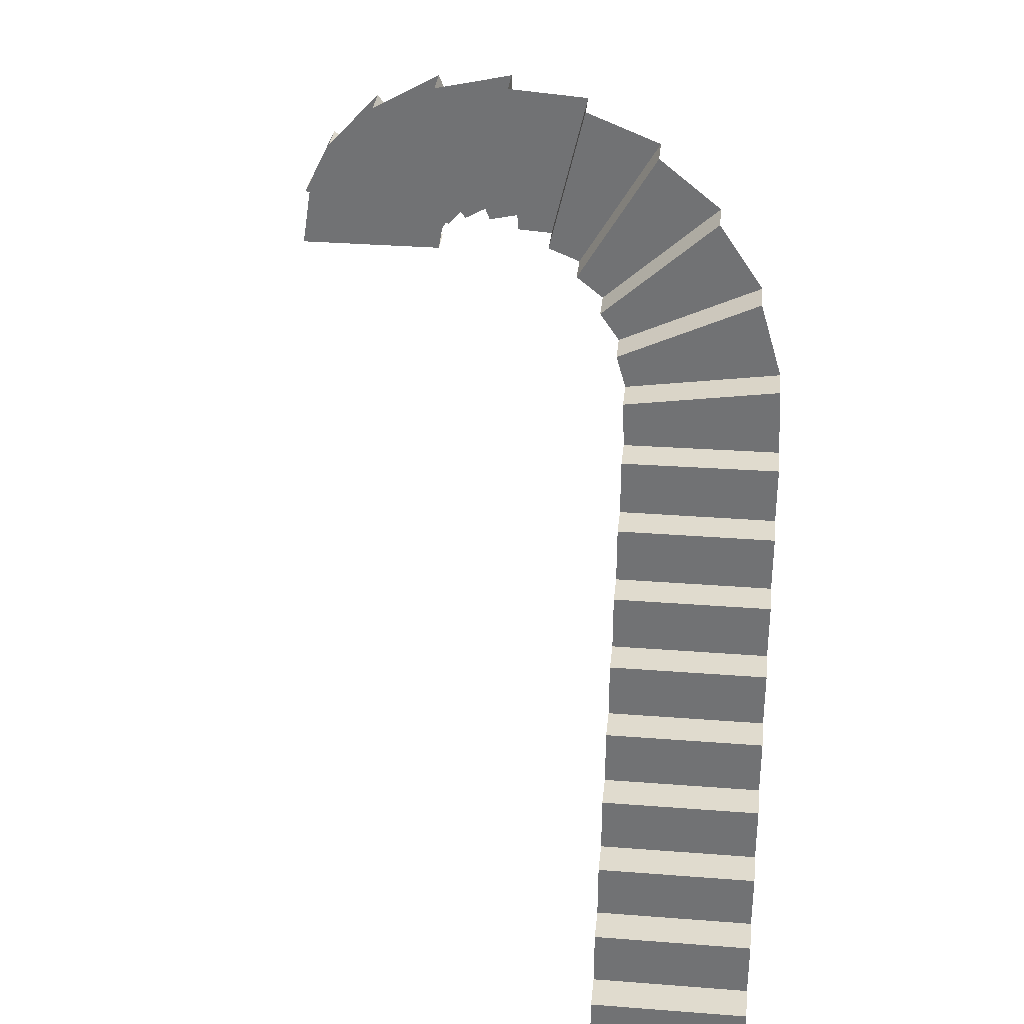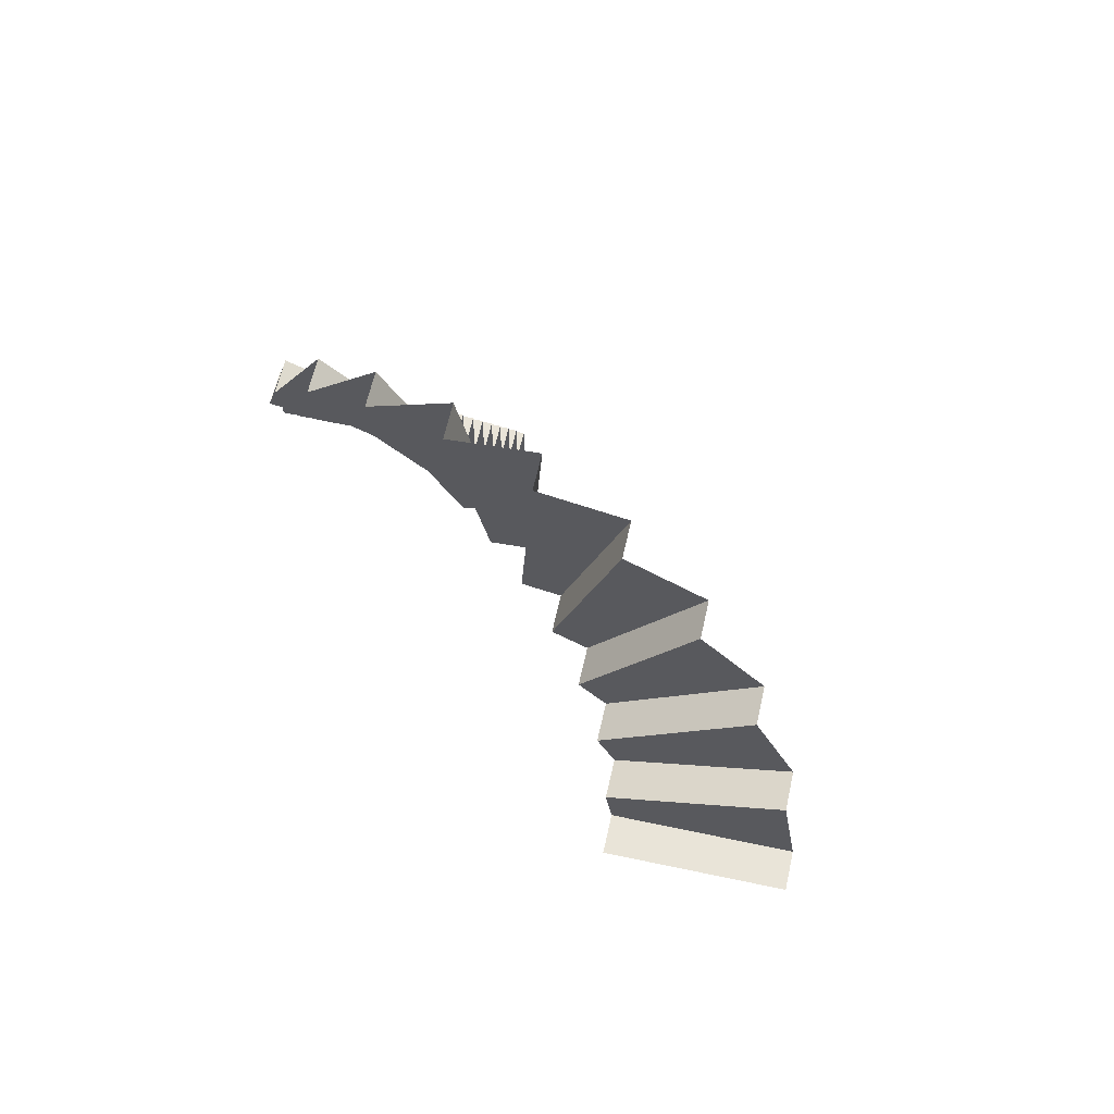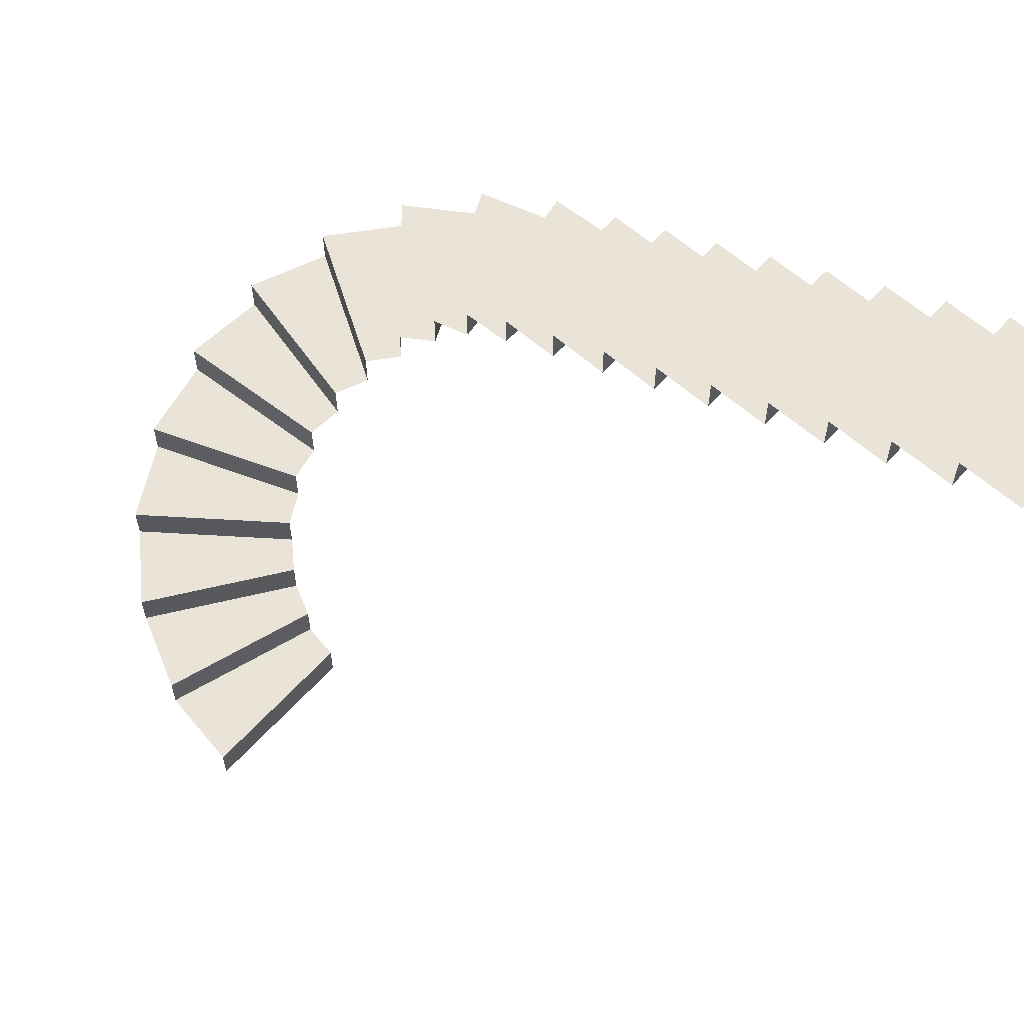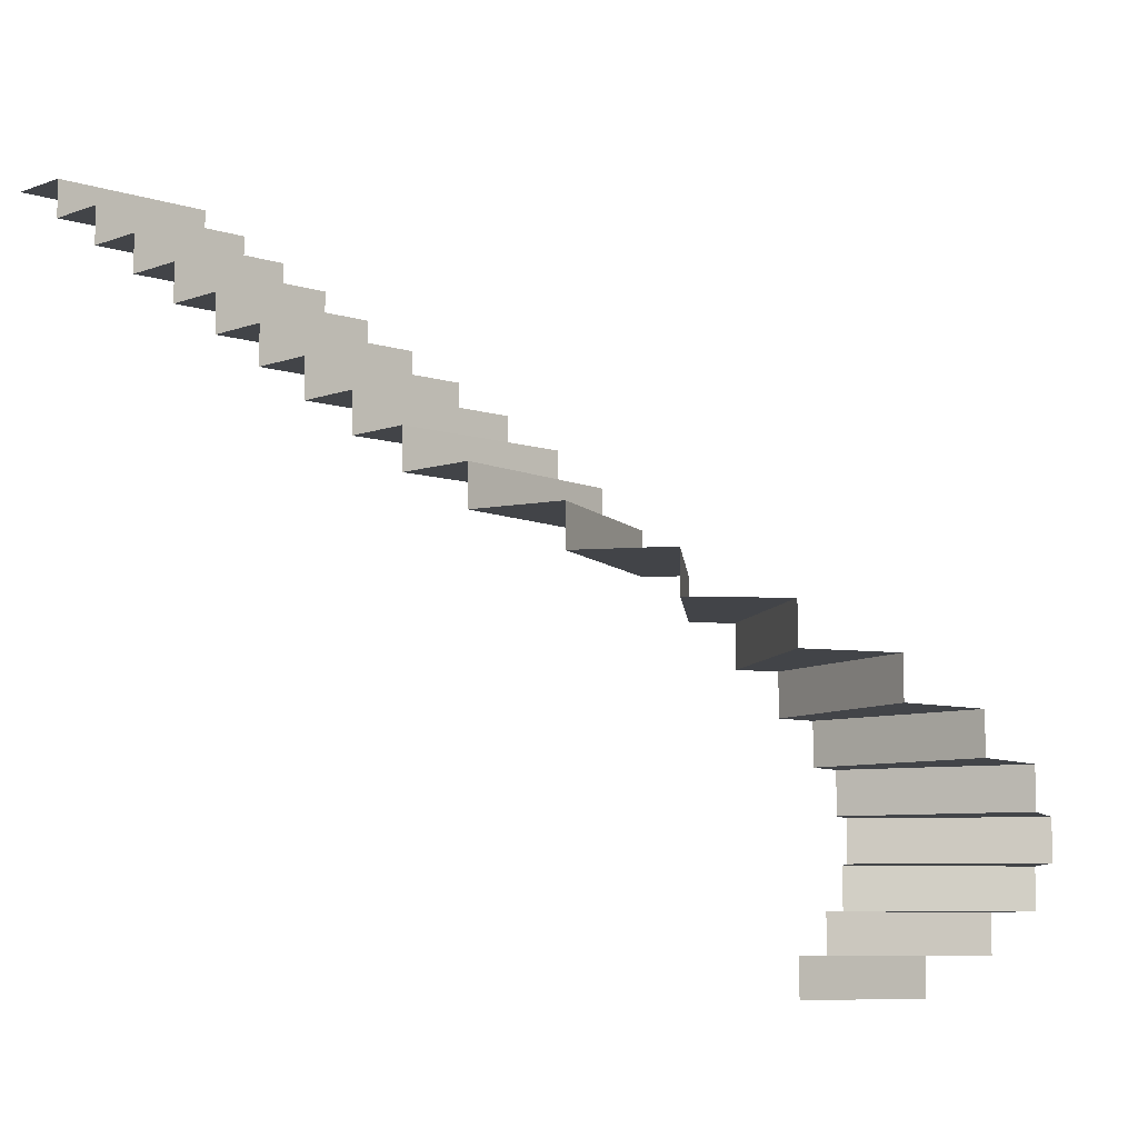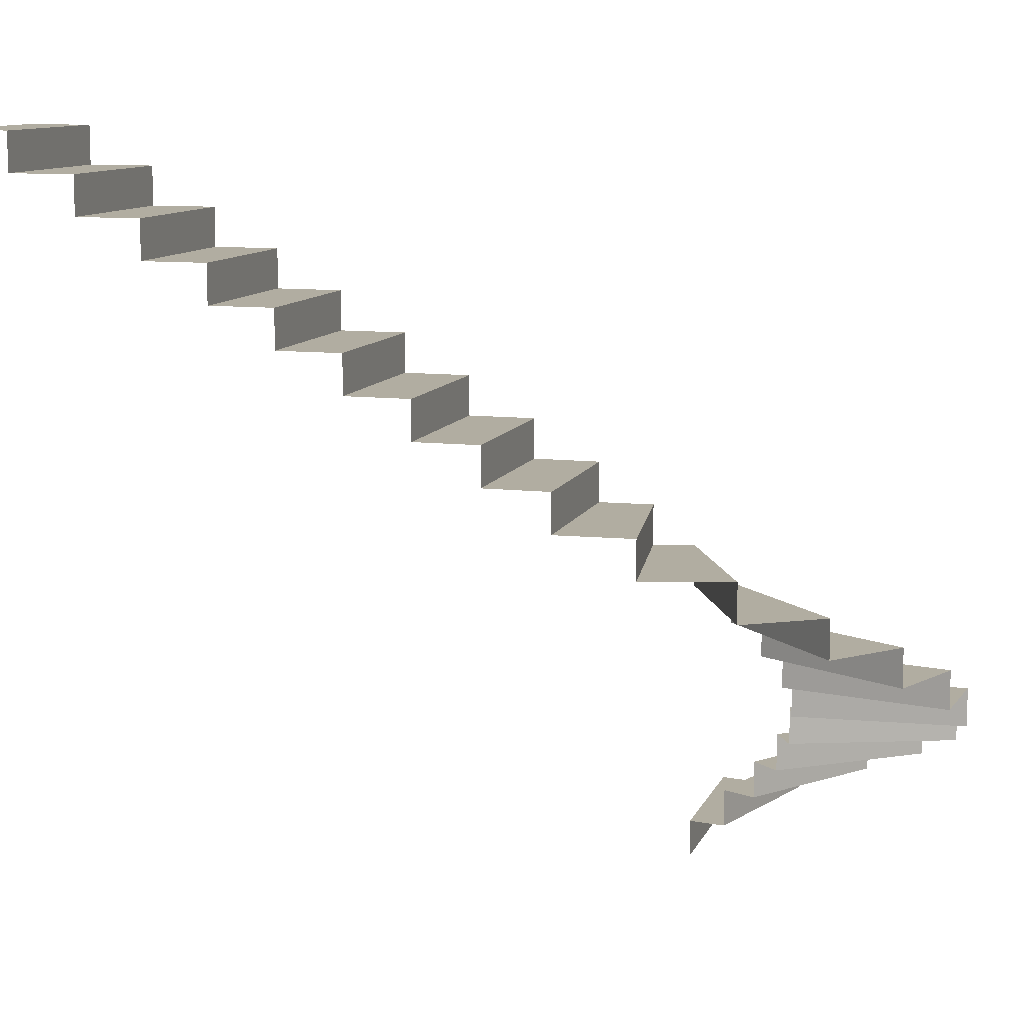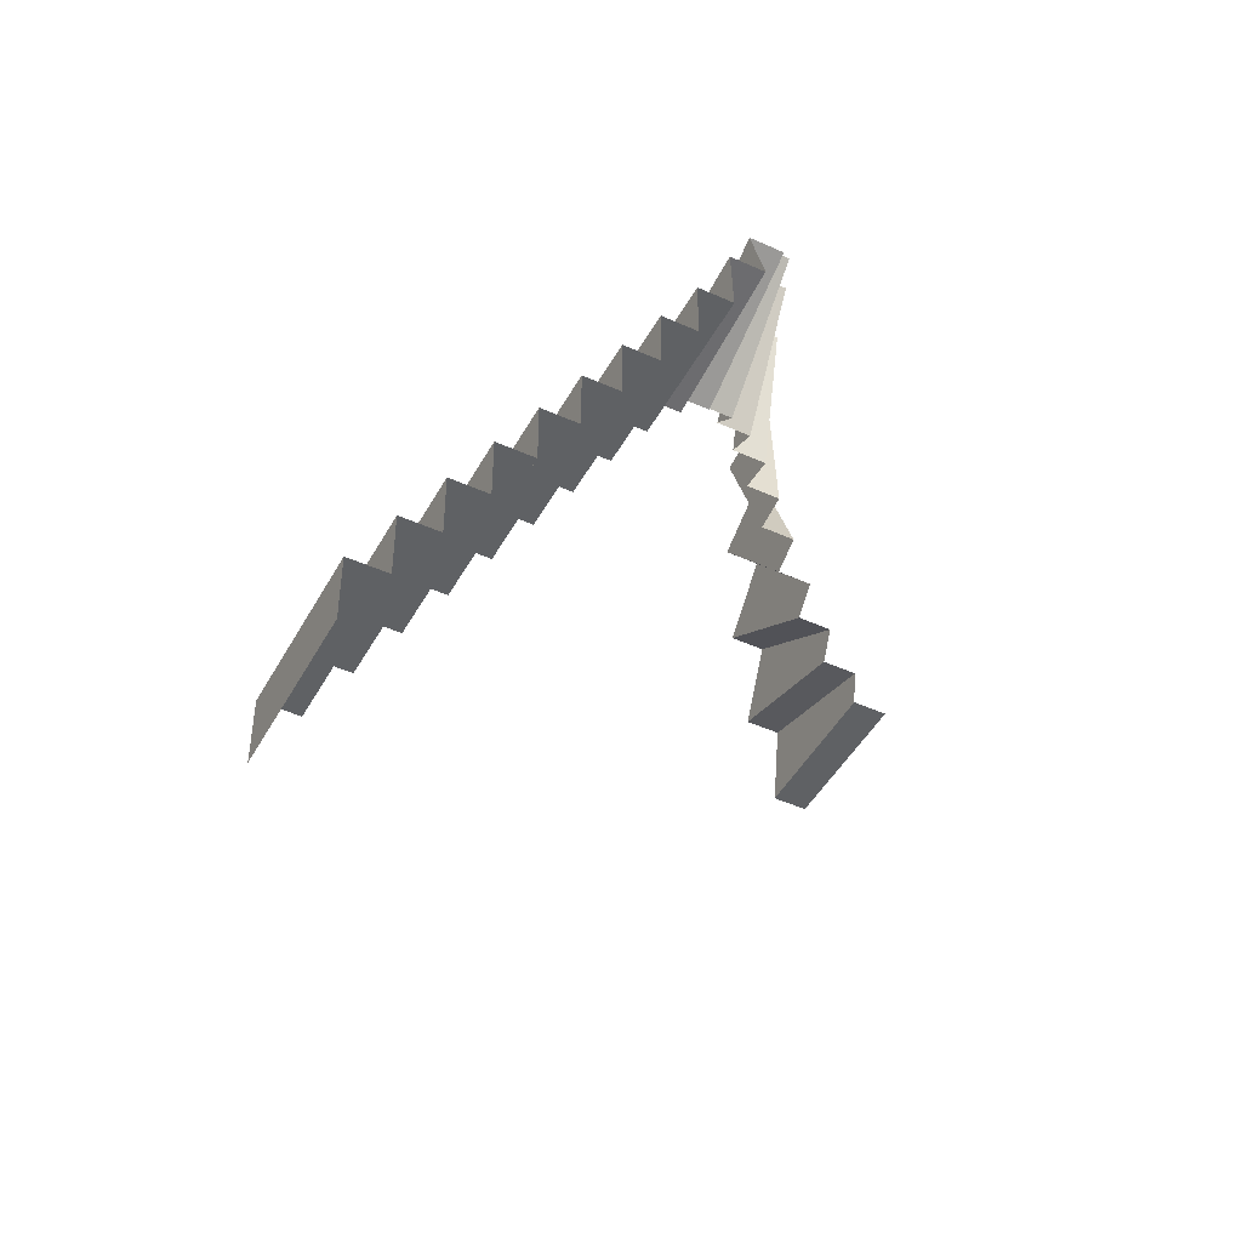
<metadata>
{"format":"obj","ext":"obj","renderer":"f3d","projection":"perspective","resolution":1024,"background":"white","views":[{"elev":33.7,"azim":-174.0,"up":"+Z"},{"elev":60.5,"azim":12.4,"up":"+Z"},{"elev":61.1,"azim":131.9,"up":"+Y"},{"elev":-7.7,"azim":-43.0,"up":"+Y"},{"elev":10.4,"azim":-73.5,"up":"+Y"},{"elev":-46.0,"azim":-117.4,"up":"+Z"}]}
</metadata>
<code>
o BezierCircle_BezierCircle.001
v 0 0 0
v -0.009132 0 0.1357
v -0.03573 0 0.2658
v -0.07861 0 0.3892
v -0.1366 0 0.5046
v -0.2084 0 0.611
v -0.293 0 0.707
v -0.389 0 0.7916
v -0.4954 0 0.8634
v -0.6108 0 0.9214
v -0.7342 0 0.9643
v -0.8643 0 0.9909
v -1 0 1
v -1.136 0 0.9909
v -1.266 0 0.9643
v -1.389 0 0.9214
v -1.505 0 0.8634
v -1.611 0 0.7916
v -1.707 0 0.707
v -1.792 0 0.611
v -1.863 0 0.5046
v -1.921 0 0.3892
v -1.964 0 0.2658
v -1.991 0 0.1357
v -2 0 0
v -2 0 -0.1521
v -2 0 -0.3289
v -2 0 -0.5256
v -2 0 -0.7372
v -2 0 -0.9586
v -2 0 -1.185
v -2 0 -1.411
v -2 0 -1.633
v -2 0 -1.844
v -2 0 -2.041
v -2 0 -2.218
v -2 0 -2.37
l 1 2
l 2 3
l 3 4
l 4 5
l 5 6
l 6 7
l 7 8
l 8 9
l 9 10
l 10 11
l 11 12
l 12 13
l 13 14
l 14 15
l 15 16
l 16 17
l 17 18
l 18 19
l 19 20
l 20 21
l 21 22
l 22 23
l 23 24
l 24 25
l 25 26
l 26 27
l 27 28
l 28 29
l 29 30
l 30 31
l 31 32
l 32 33
l 33 34
l 34 35
l 35 36
l 36 37
o Plane
v 0.4 0.18 -0
v -0.4 0.18 0
v 0.3356 0.18 0.4131
v -0.4288 0.18 0.1771
v 0.4 0.18 -0
v -0.4 0.18 0
v 0.4 0.18 -0
v -0.4 0.18 0
v 0.4 0 -0
v -0.4 -0 0
v 0.3356 0.36 0.4131
v -0.4288 0.36 0.1771
v 0.1528 0.36 0.7896
v -0.5071 0.36 0.3373
v 0.3356 0.36 0.4131
v -0.4288 0.36 0.1771
v 0.3356 0.36 0.4131
v -0.4288 0.36 0.1771
v 0.3356 0.18 0.4131
v -0.4288 0.18 0.1771
v 0.1528 0.54 0.7896
v -0.5071 0.54 0.3373
v -0.1313 0.54 1.096
v -0.6286 0.54 0.4691
v 0.1528 0.54 0.7896
v -0.5071 0.54 0.3373
v 0.1528 0.54 0.7896
v -0.5071 0.54 0.3373
v 0.1528 0.36 0.7896
v -0.5071 0.36 0.3373
v -0.1313 0.72 1.096
v -0.6286 0.72 0.4691
v -0.495 0.72 1.302
v -0.7842 0.72 0.5563
v -0.1313 0.72 1.096
v -0.6286 0.72 0.4691
v -0.1313 0.72 1.096
v -0.6286 0.72 0.4691
v -0.1313 0.54 1.096
v -0.6286 0.54 0.4691
v -0.495 0.9 1.302
v -0.7842 0.9 0.5563
v -0.9029 0.9 1.393
v -0.9582 0.9 0.5948
v -0.495 0.9 1.302
v -0.7842 0.9 0.5563
v -0.495 0.9 1.302
v -0.7842 0.9 0.5563
v -0.495 0.72 1.302
v -0.7842 0.72 0.5563
v -0.9029 1.08 1.393
v -0.9582 1.08 0.5948
v -1.319 1.08 1.361
v -1.137 1.08 0.5818
v -0.9029 1.08 1.393
v -0.9582 1.08 0.5948
v -0.9029 1.08 1.393
v -0.9582 1.08 0.5948
v -0.9029 0.9 1.393
v -0.9582 0.9 0.5948
v -1.319 1.26 1.361
v -1.137 1.26 0.5818
v -1.707 1.26 1.204
v -1.301 1.26 0.5143
v -1.319 1.26 1.361
v -1.137 1.26 0.5818
v -1.319 1.26 1.361
v -1.137 1.26 0.5818
v -1.319 1.08 1.361
v -1.137 1.08 0.5818
v -1.707 1.44 1.204
v -1.301 1.44 0.5143
v -2.031 1.44 0.9412
v -1.44 1.44 0.4016
v -1.707 1.44 1.204
v -1.301 1.44 0.5143
v -1.707 1.44 1.204
v -1.301 1.44 0.5143
v -1.707 1.26 1.204
v -1.301 1.26 0.5143
v -2.031 1.62 0.9412
v -1.44 1.62 0.4016
v -2.264 1.62 0.5949
v -1.54 1.62 0.254
v -2.031 1.62 0.9412
v -1.44 1.62 0.4016
v -2.031 1.62 0.9412
v -1.44 1.62 0.4016
v -2.031 1.44 0.9412
v -1.44 1.44 0.4016
v -2.264 1.8 0.5949
v -1.54 1.8 0.254
v -2.381 1.8 0.1973
v -1.59 1.8 0.07996
v -2.264 1.8 0.5949
v -1.54 1.8 0.254
v -2.264 1.8 0.5949
v -1.54 1.8 0.254
v -2.264 1.62 0.5949
v -1.54 1.62 0.254
v -2.381 1.98 0.1973
v -1.59 1.98 0.07996
v -2.4 1.98 -0.1573
v -1.6 1.98 -0.1634
v -2.381 1.98 0.1973
v -1.59 1.98 0.07996
v -2.381 1.98 0.1973
v -1.59 1.98 0.07996
v -2.381 1.8 0.1973
v -1.59 1.8 0.07996
v -2.4 2.16 -0.1573
v -1.6 2.16 -0.1634
v -2.4 2.16 -0.4604
v -1.6 2.16 -0.4604
v -2.4 2.16 -0.1573
v -1.6 2.16 -0.1634
v -2.4 2.16 -0.1573
v -1.6 2.16 -0.1634
v -2.4 1.98 -0.1573
v -1.6 1.98 -0.1634
v -2.4 2.34 -0.4604
v -1.6 2.34 -0.4604
v -2.4 2.34 -0.7604
v -1.6 2.34 -0.7604
v -2.4 2.34 -0.4604
v -1.6 2.34 -0.4604
v -2.4 2.34 -0.4604
v -1.6 2.34 -0.4604
v -2.4 2.16 -0.4604
v -1.6 2.16 -0.4604
v -2.4 2.52 -0.7604
v -1.6 2.52 -0.7604
v -2.4 2.52 -1.06
v -1.6 2.52 -1.06
v -2.4 2.52 -0.7604
v -1.6 2.52 -0.7604
v -2.4 2.52 -0.7604
v -1.6 2.52 -0.7604
v -2.4 2.34 -0.7604
v -1.6 2.34 -0.7604
v -2.4 2.7 -1.06
v -1.6 2.7 -1.06
v -2.4 2.7 -1.36
v -1.6 2.7 -1.36
v -2.4 2.7 -1.06
v -1.6 2.7 -1.06
v -2.4 2.7 -1.06
v -1.6 2.7 -1.06
v -2.4 2.52 -1.06
v -1.6 2.52 -1.06
v -2.4 2.88 -1.36
v -1.6 2.88 -1.36
v -2.4 2.88 -1.66
v -1.6 2.88 -1.66
v -2.4 2.88 -1.36
v -1.6 2.88 -1.36
v -2.4 2.88 -1.36
v -1.6 2.88 -1.36
v -2.4 2.7 -1.36
v -1.6 2.7 -1.36
v -2.4 3.06 -1.66
v -1.6 3.06 -1.66
v -2.4 3.06 -1.96
v -1.6 3.06 -1.96
v -2.4 3.06 -1.66
v -1.6 3.06 -1.66
v -2.4 3.06 -1.66
v -1.6 3.06 -1.66
v -2.4 2.88 -1.66
v -1.6 2.88 -1.66
v -2.4 3.24 -1.96
v -1.6 3.24 -1.96
v -2.4 3.24 -2.26
v -1.6 3.24 -2.26
v -2.4 3.24 -1.96
v -1.6 3.24 -1.96
v -2.4 3.24 -1.96
v -1.6 3.24 -1.96
v -2.4 3.06 -1.96
v -1.6 3.06 -1.96
v -2.4 3.42 -2.26
v -1.6 3.42 -2.26
v -2.4 3.42 -2.566
v -1.6 3.42 -2.566
v -2.4 3.42 -2.26
v -1.6 3.42 -2.26
v -2.4 3.42 -2.26
v -1.6 3.42 -2.26
v -2.4 3.24 -2.26
v -1.6 3.24 -2.26
v -2.4 3.6 -2.566
v -1.6 3.6 -2.566
v -2.4 3.6 -2.874
v -1.6 3.6 -2.874
v -2.4 3.6 -2.566
v -1.6 3.6 -2.566
v -2.4 3.6 -2.566
v -1.6 3.6 -2.566
v -2.4 3.42 -2.566
v -1.6 3.42 -2.566
f 38 40 41 39
f 39 43 42 38
f 43 45 44 42
f 45 47 46 44
f 48 50 51 49
f 49 53 52 48
f 53 55 54 52
f 55 57 56 54
f 58 60 61 59
f 59 63 62 58
f 63 65 64 62
f 65 67 66 64
f 68 70 71 69
f 69 73 72 68
f 73 75 74 72
f 75 77 76 74
f 78 80 81 79
f 79 83 82 78
f 83 85 84 82
f 85 87 86 84
f 88 90 91 89
f 89 93 92 88
f 93 95 94 92
f 95 97 96 94
f 98 100 101 99
f 99 103 102 98
f 103 105 104 102
f 105 107 106 104
f 108 110 111 109
f 109 113 112 108
f 113 115 114 112
f 115 117 116 114
f 118 120 121 119
f 119 123 122 118
f 123 125 124 122
f 125 127 126 124
f 128 130 131 129
f 129 133 132 128
f 133 135 134 132
f 135 137 136 134
f 138 140 141 139
f 139 143 142 138
f 143 145 144 142
f 145 147 146 144
f 148 150 151 149
f 149 153 152 148
f 153 155 154 152
f 155 157 156 154
f 158 160 161 159
f 159 163 162 158
f 163 165 164 162
f 165 167 166 164
f 168 170 171 169
f 169 173 172 168
f 173 175 174 172
f 175 177 176 174
f 178 180 181 179
f 179 183 182 178
f 183 185 184 182
f 185 187 186 184
f 188 190 191 189
f 189 193 192 188
f 193 195 194 192
f 195 197 196 194
f 198 200 201 199
f 199 203 202 198
f 203 205 204 202
f 205 207 206 204
f 208 210 211 209
f 209 213 212 208
f 213 215 214 212
f 215 217 216 214
f 218 220 221 219
f 219 223 222 218
f 223 225 224 222
f 225 227 226 224
f 228 230 231 229
f 229 233 232 228
f 233 235 234 232
f 235 237 236 234

</code>
